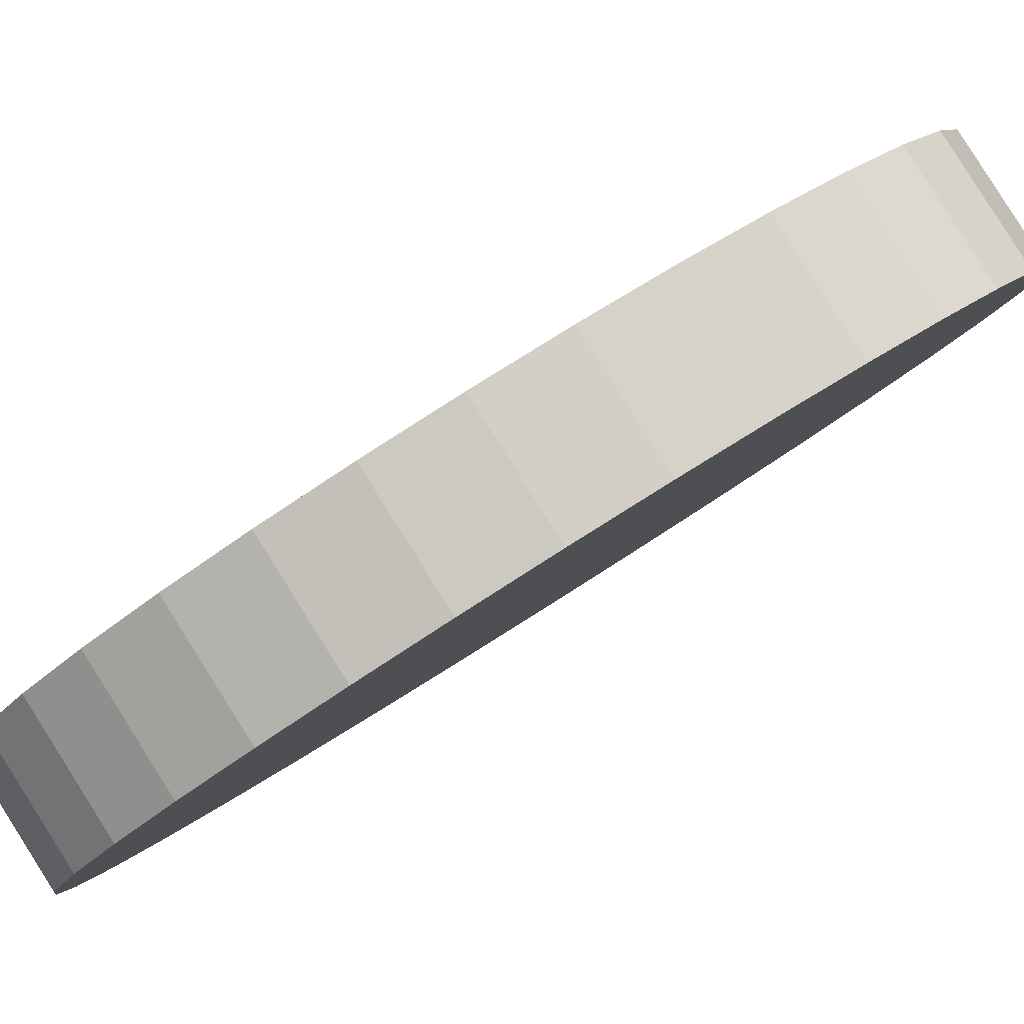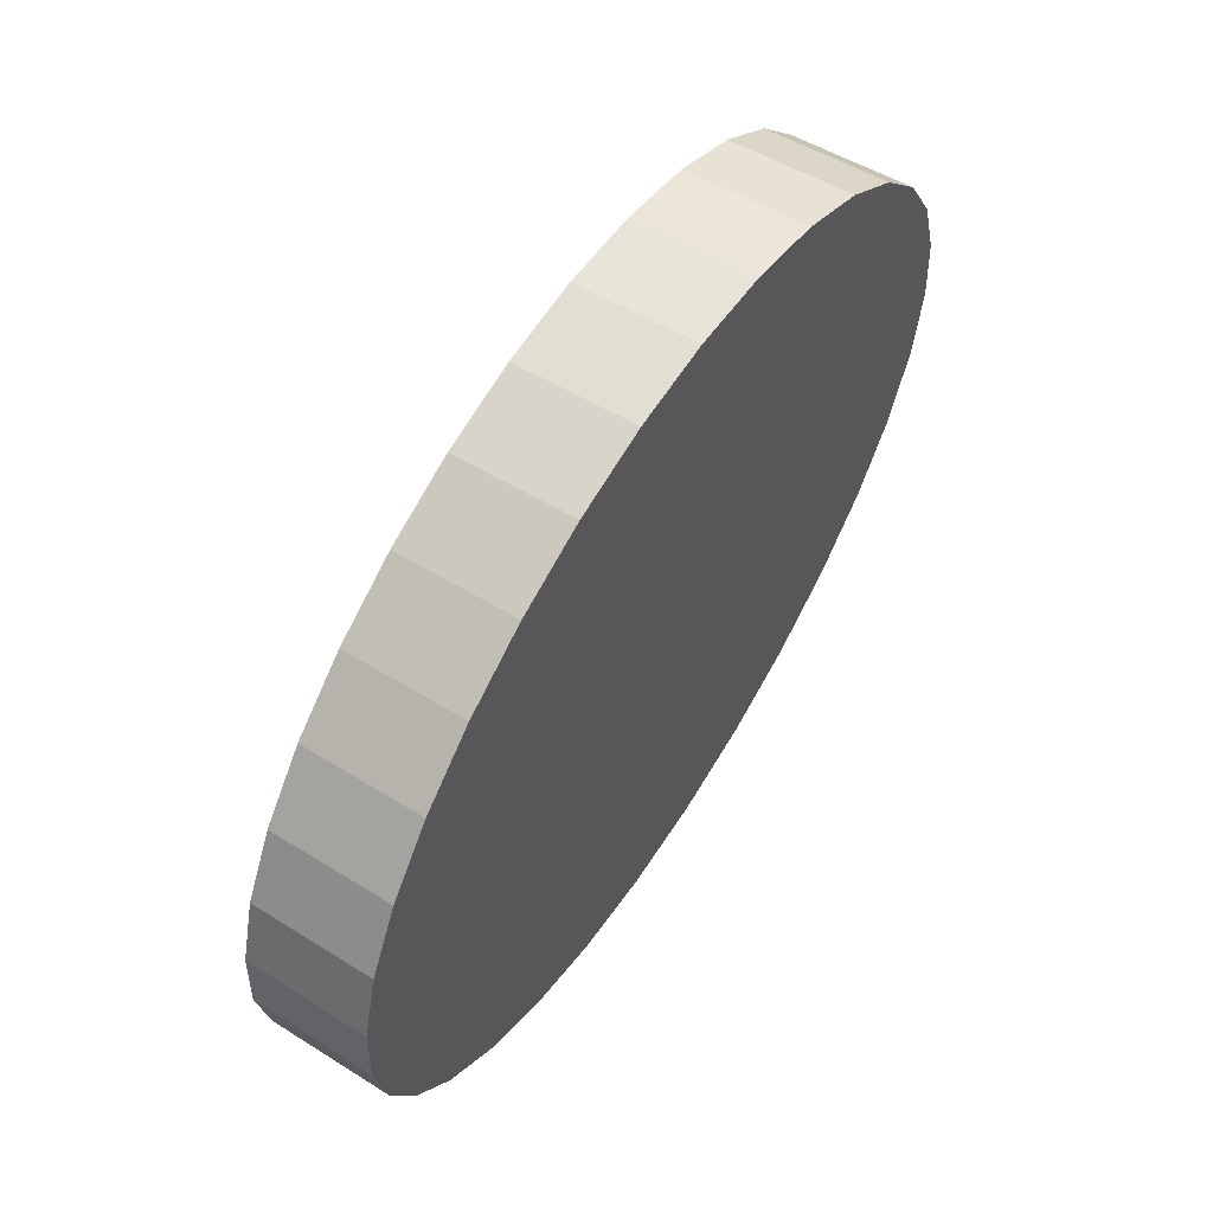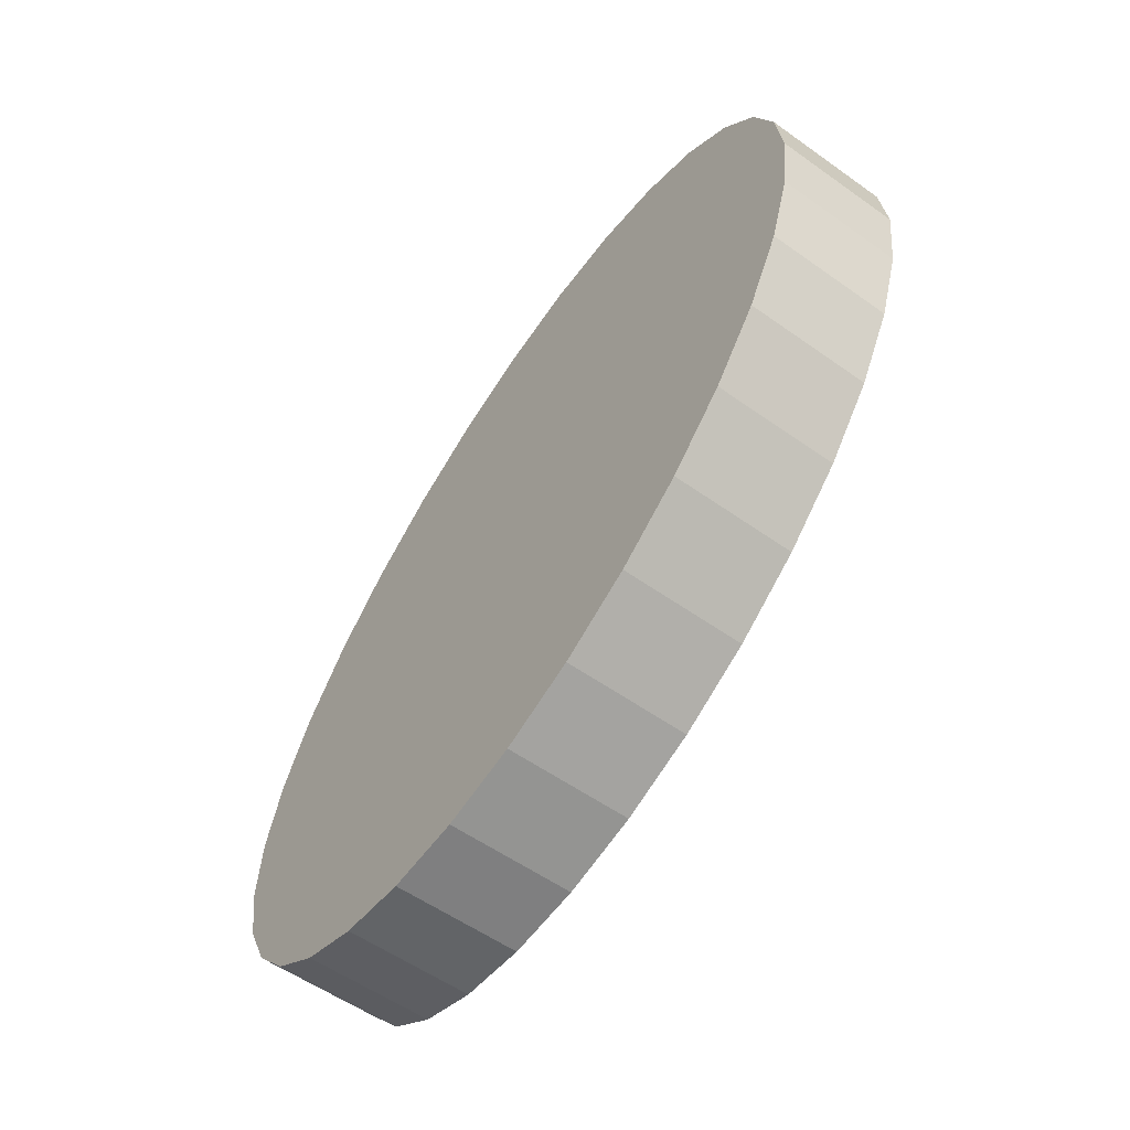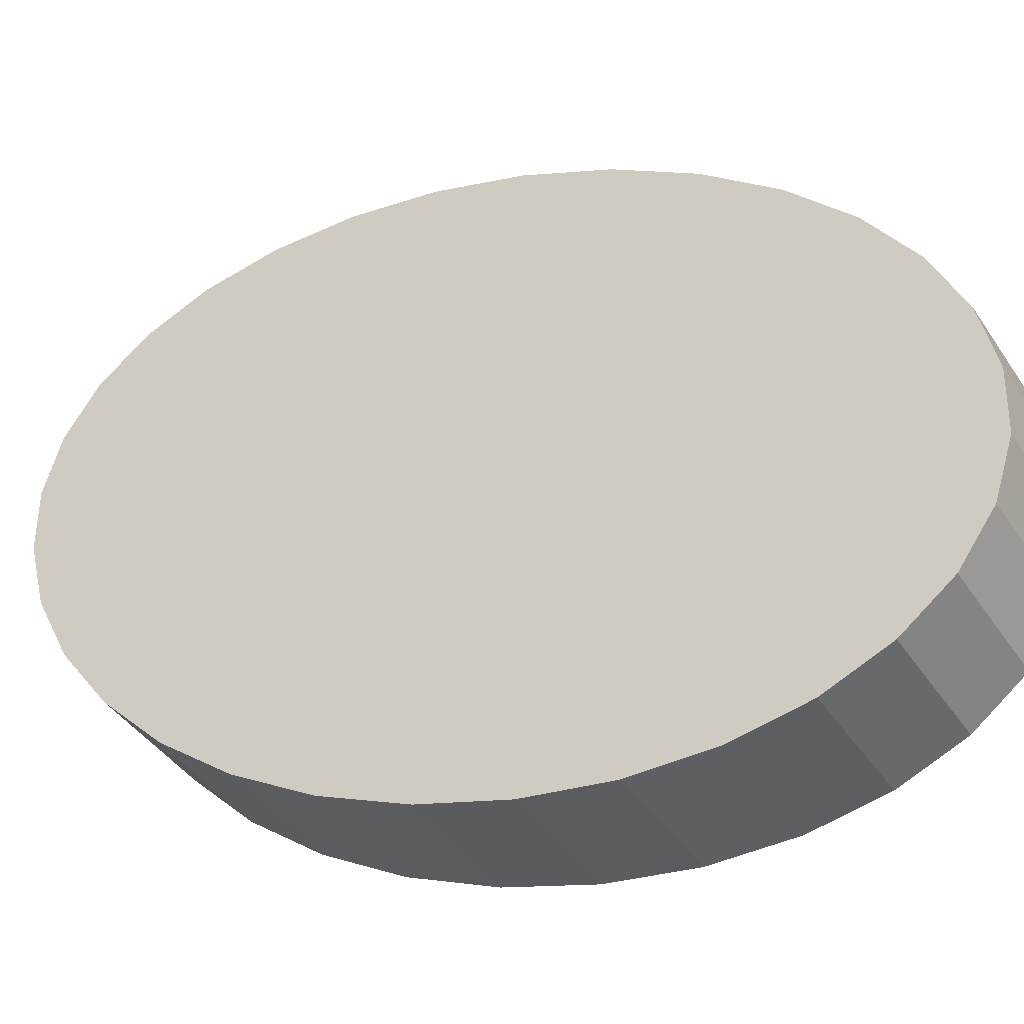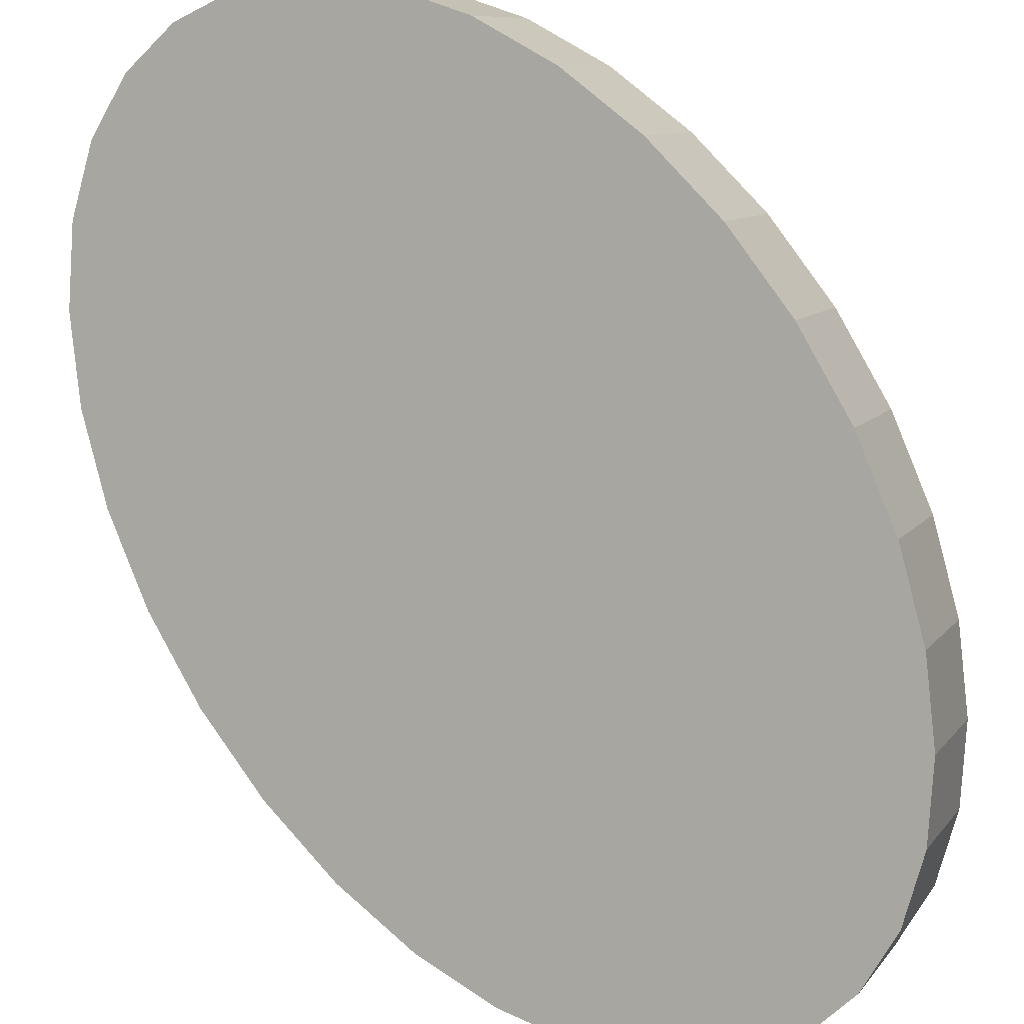
<metadata>
{"format":"obj","ext":"obj","renderer":"f3d","projection":"perspective","resolution":1024,"background":"white","views":[{"elev":-5.8,"azim":-90.5,"up":"+Y"},{"elev":-19.5,"azim":104.5,"up":"+Z"},{"elev":7.4,"azim":70.2,"up":"+Z"},{"elev":64.5,"azim":-67.4,"up":"+Y"},{"elev":-55.2,"azim":38.5,"up":"+Y"}]}
</metadata>
<code>
o Walec.003
v -0.7882 4.05 -1.928
v -0.7882 3.856 -1.806
v -0.6862 4.042 -1.942
v -0.6862 3.848 -1.819
v -0.5882 4.017 -1.981
v -0.5882 3.823 -1.859
v -0.4978 3.977 -2.045
v -0.4978 3.782 -1.923
v -0.4186 3.922 -2.132
v -0.4186 3.728 -2.009
v -0.3536 3.856 -2.237
v -0.3536 3.661 -2.115
v -0.3053 3.78 -2.357
v -0.3053 3.586 -2.235
v -0.2756 3.698 -2.488
v -0.2756 3.503 -2.365
v -0.2655 3.612 -2.623
v -0.2655 3.418 -2.501
v -0.2756 3.527 -2.759
v -0.2756 3.332 -2.636
v -0.3053 3.444 -2.889
v -0.3053 3.25 -2.767
v -0.3536 3.369 -3.009
v -0.3536 3.174 -2.887
v -0.4186 3.302 -3.115
v -0.4186 3.108 -2.992
v -0.4978 3.248 -3.201
v -0.4978 3.053 -3.079
v -0.5882 3.207 -3.265
v -0.5882 3.013 -3.143
v -0.6862 3.182 -3.305
v -0.6862 2.988 -3.183
v -0.7882 3.174 -3.318
v -0.7882 2.98 -3.196
v -0.8902 3.182 -3.305
v -0.8902 2.988 -3.183
v -0.9882 3.207 -3.265
v -0.9882 3.013 -3.143
v -1.079 3.248 -3.201
v -1.079 3.053 -3.079
v -1.158 3.302 -3.115
v -1.158 3.108 -2.992
v -1.223 3.369 -3.009
v -1.223 3.174 -2.887
v -1.271 3.444 -2.889
v -1.271 3.25 -2.767
v -1.301 3.527 -2.759
v -1.301 3.332 -2.636
v -1.311 3.612 -2.623
v -1.311 3.418 -2.501
v -1.301 3.698 -2.488
v -1.301 3.503 -2.365
v -1.271 3.78 -2.357
v -1.271 3.586 -2.235
v -1.223 3.856 -2.237
v -1.223 3.661 -2.115
v -1.158 3.922 -2.132
v -1.158 3.728 -2.009
v -1.079 3.977 -2.045
v -1.079 3.782 -1.923
v -0.9882 4.017 -1.981
v -0.9882 3.823 -1.859
v -0.8902 4.042 -1.942
v -0.8902 3.848 -1.819
f 2 3 1
f 4 5 3
f 6 7 5
f 8 9 7
f 10 11 9
f 12 13 11
f 14 15 13
f 16 17 15
f 18 19 17
f 20 21 19
f 22 23 21
f 24 25 23
f 26 27 25
f 28 29 27
f 30 31 29
f 32 33 31
f 34 35 33
f 36 37 35
f 38 39 37
f 40 41 39
f 42 43 41
f 44 45 43
f 46 47 45
f 48 49 47
f 50 51 49
f 52 53 51
f 54 55 53
f 56 57 55
f 58 59 57
f 60 61 59
f 38 22 6
f 62 63 61
f 64 1 63
f 31 47 63
f 2 4 3
f 4 6 5
f 6 8 7
f 8 10 9
f 10 12 11
f 12 14 13
f 14 16 15
f 16 18 17
f 18 20 19
f 20 22 21
f 22 24 23
f 24 26 25
f 26 28 27
f 28 30 29
f 30 32 31
f 32 34 33
f 34 36 35
f 36 38 37
f 38 40 39
f 40 42 41
f 42 44 43
f 44 46 45
f 46 48 47
f 48 50 49
f 50 52 51
f 52 54 53
f 54 56 55
f 56 58 57
f 58 60 59
f 60 62 61
f 6 4 2
f 2 64 6
f 64 62 6
f 62 60 58
f 58 56 54
f 54 52 50
f 50 48 54
f 48 46 54
f 46 44 42
f 42 40 38
f 38 36 30
f 36 34 30
f 34 32 30
f 30 28 26
f 26 24 22
f 22 20 14
f 20 18 14
f 18 16 14
f 14 12 10
f 10 8 6
f 62 58 6
f 58 54 6
f 46 42 54
f 42 38 54
f 30 26 38
f 26 22 38
f 14 10 22
f 10 6 22
f 6 54 38
f 62 64 63
f 64 2 1
f 63 1 3
f 3 5 7
f 7 9 11
f 11 13 15
f 15 17 19
f 19 21 23
f 23 25 27
f 27 29 31
f 31 33 35
f 35 37 39
f 39 41 43
f 43 45 47
f 47 49 51
f 51 53 55
f 55 57 59
f 59 61 63
f 63 3 15
f 3 7 15
f 7 11 15
f 15 19 31
f 19 23 31
f 23 27 31
f 31 35 47
f 35 39 47
f 39 43 47
f 47 51 63
f 51 55 63
f 55 59 63
f 63 15 31

</code>
